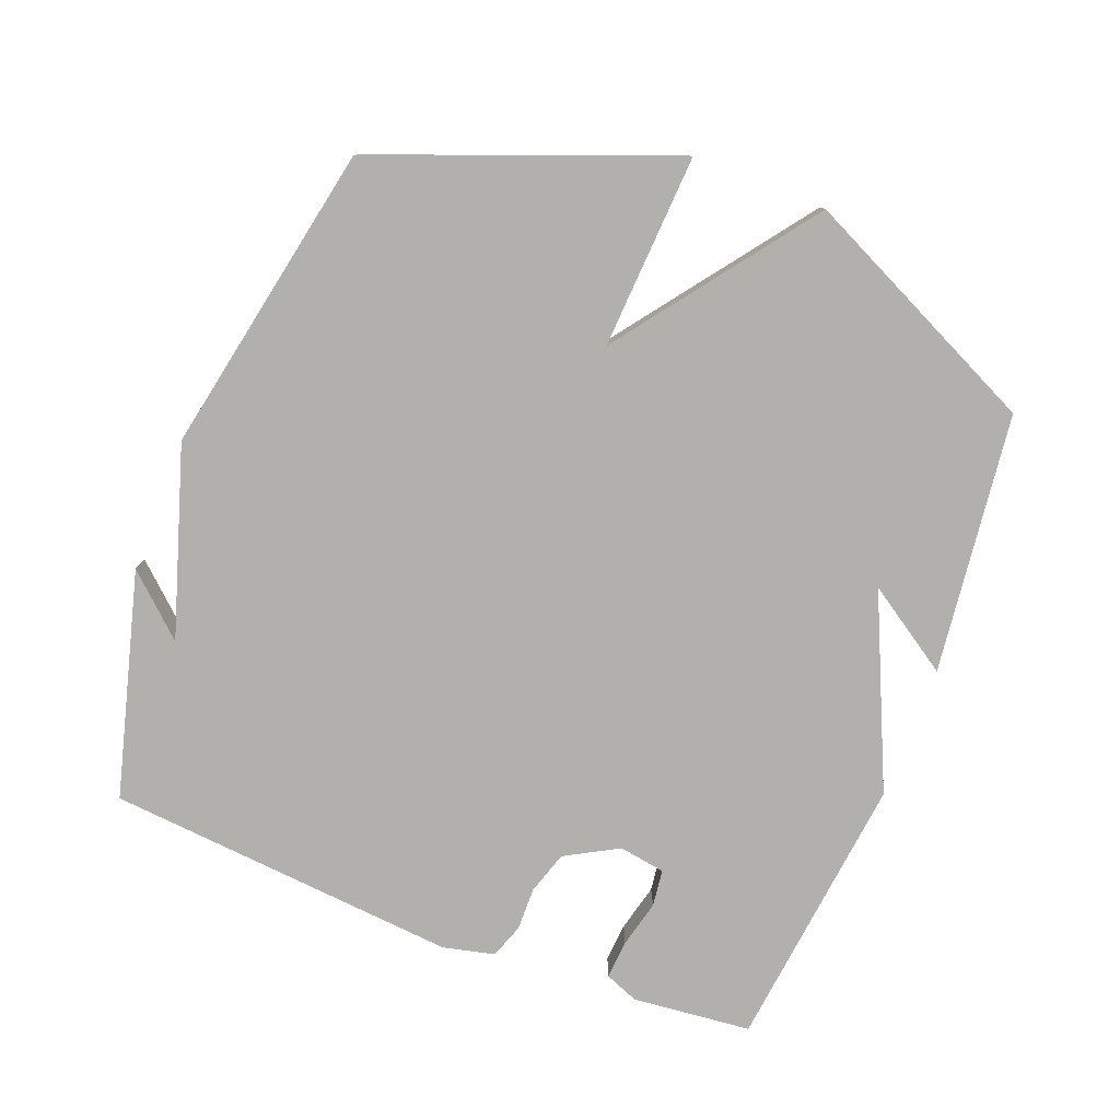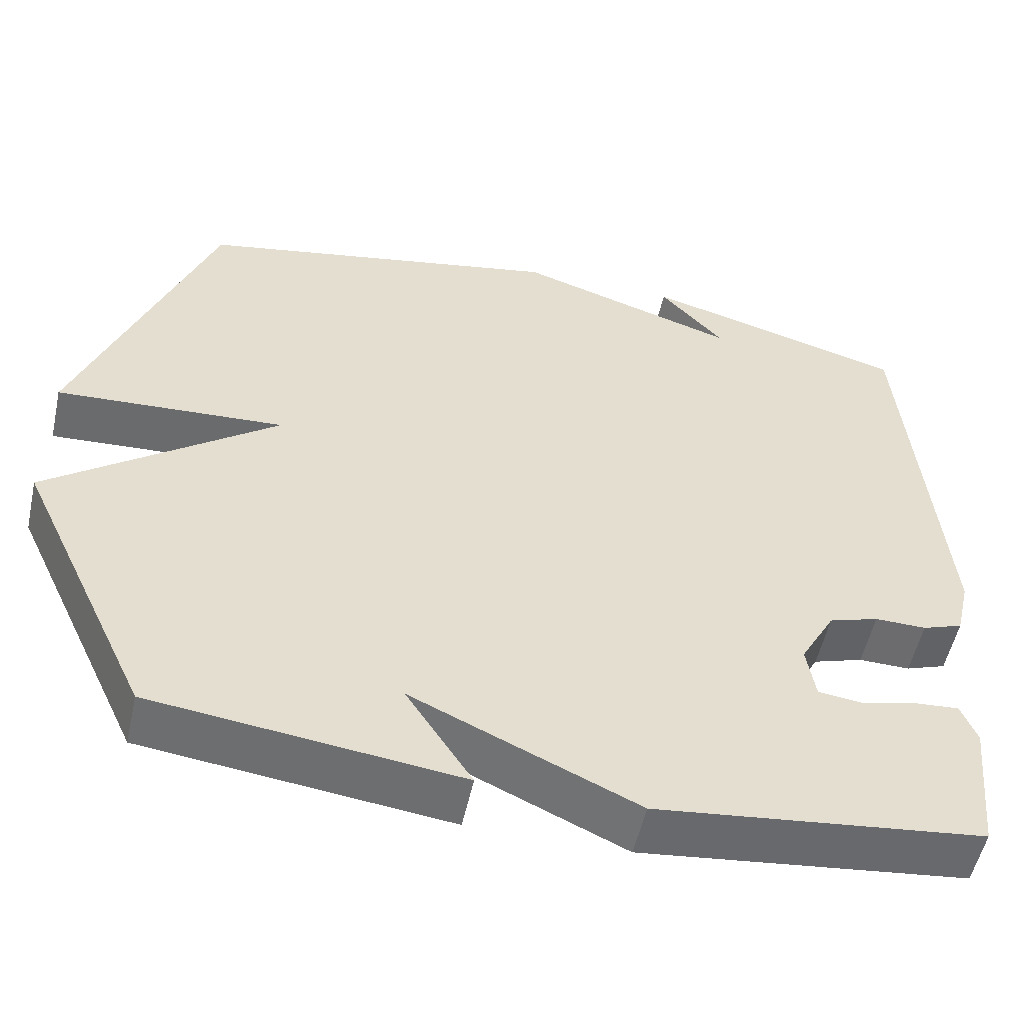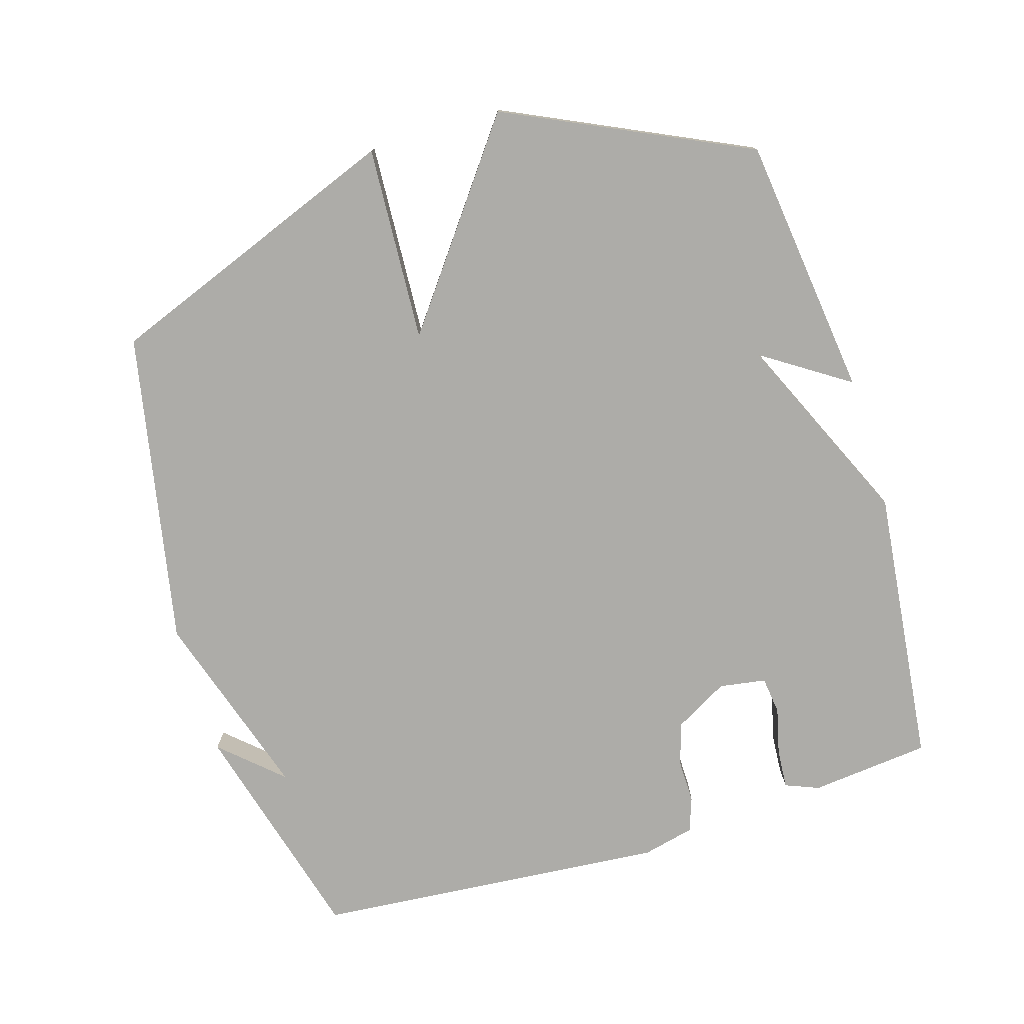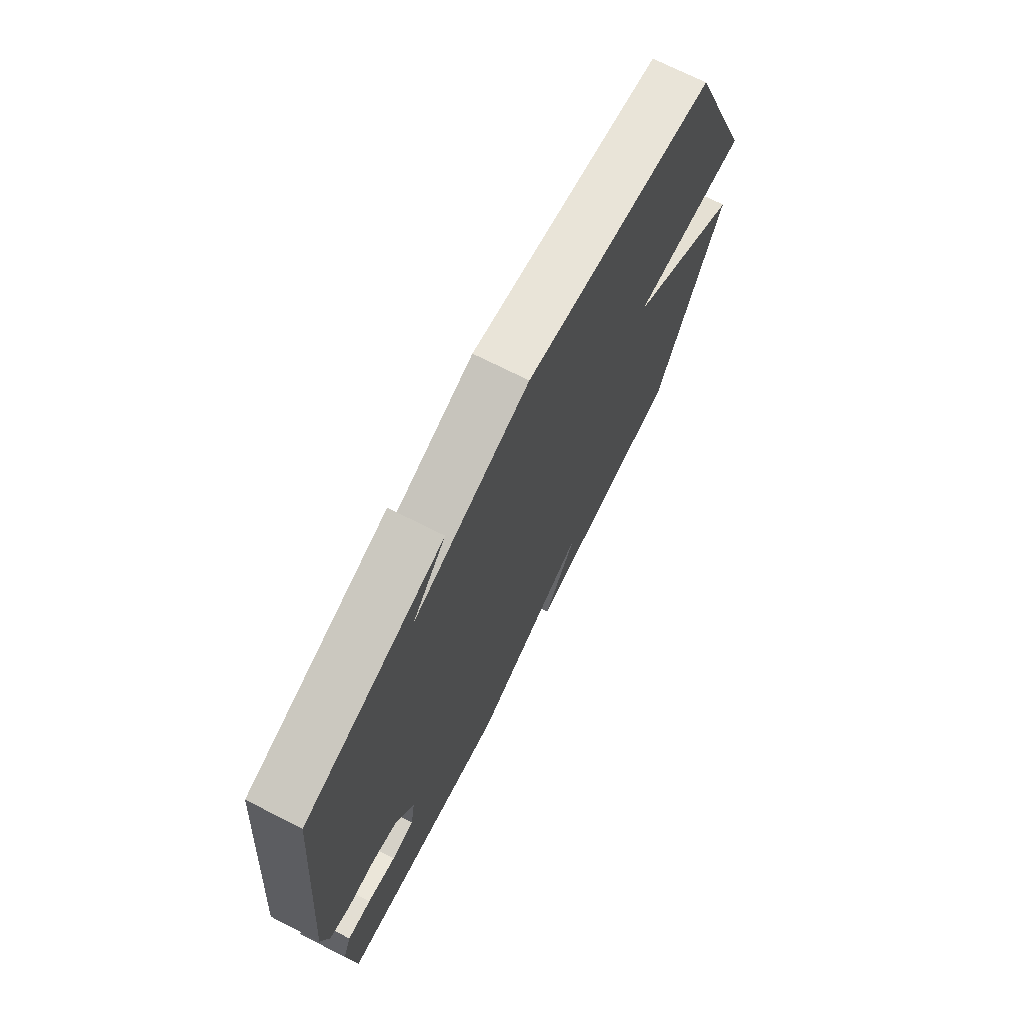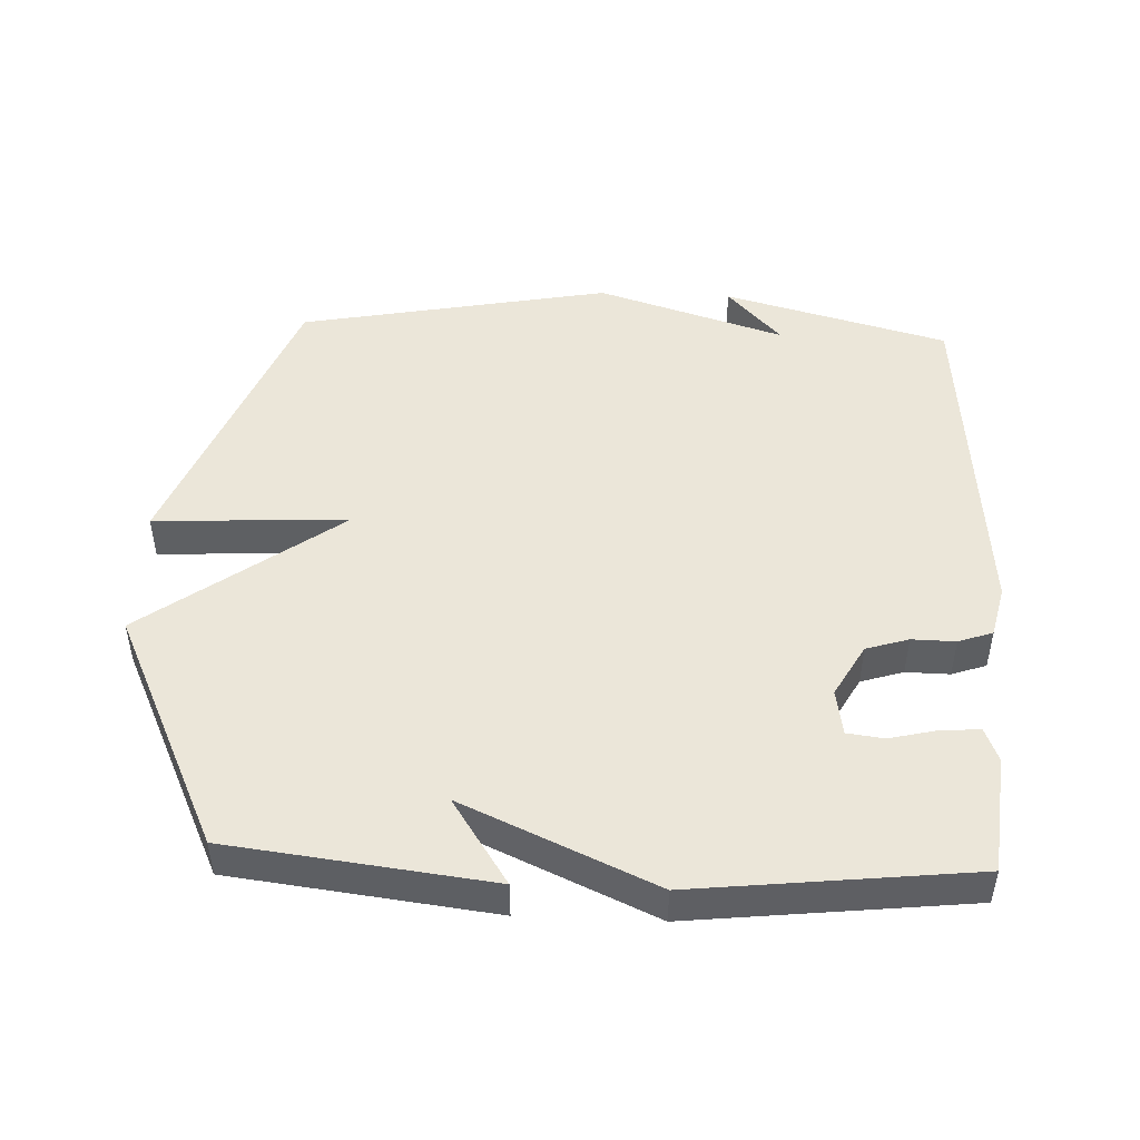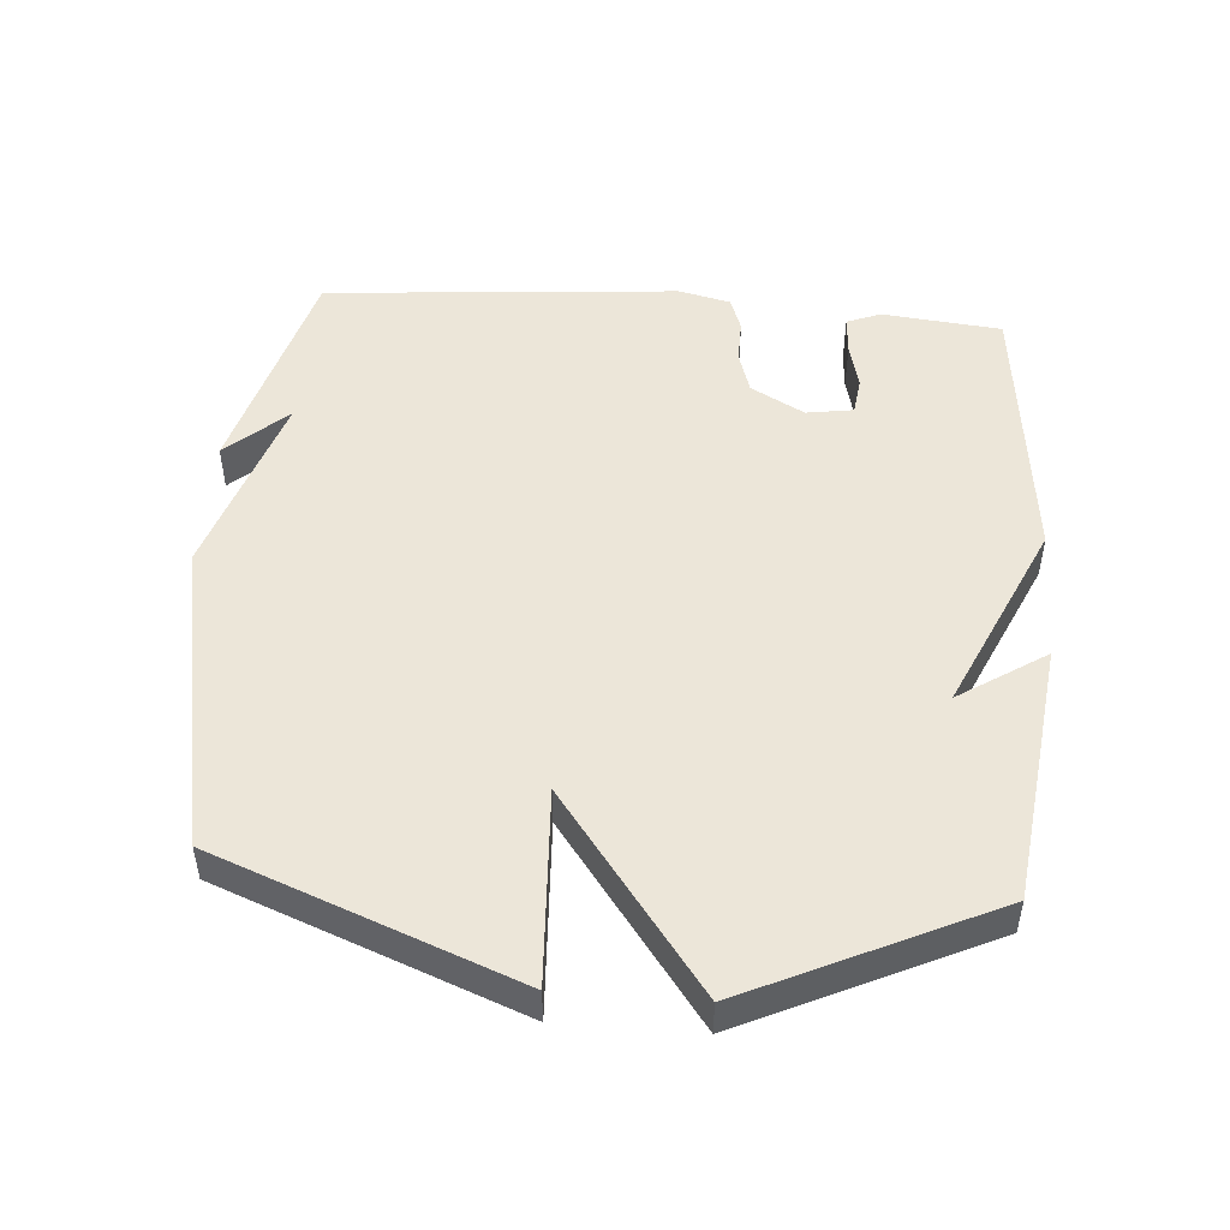
<metadata>
{"format":"obj","ext":"obj","renderer":"f3d","projection":"perspective","resolution":1024,"background":"white","views":[{"elev":-78.8,"azim":68.8,"up":"+Y"},{"elev":-53.7,"azim":167.6,"up":"+Z"},{"elev":-76.7,"azim":107.0,"up":"+Y"},{"elev":71.4,"azim":-63.1,"up":"+Z"},{"elev":47.4,"azim":-177.5,"up":"+Y"},{"elev":49.3,"azim":94.5,"up":"+Y"}]}
</metadata>
<code>
v -0.5 0.07 -0.5
v -0.518 0.07 -0.323
v -0.498 0.07 -0.273
v -0.44 0.07 -0.277
v -0.37 0.07 -0.294
v -0.315 0.07 -0.287
v -0.304 0.07 -0.218
v -0.348 0.07 -0.139
v -0.411 0.07 -0.119
v -0.476 0.07 -0.12
v -0.527 0.07 -0.102
v -0.545 0.07 -0.025
v -0.5 0.07 0.5
v -0.165 0.07 0.591
v -0.246 0.07 0.502
v 0.035 0.07 0.591
v 0.5 0.07 0.5
v 0.669 0.07 0.059
v 0.38 0.07 0.075
v 0.669 0.07 -0.141
v 0.5 0.07 -0.5
v 0.113 0.07 -0.547
v 0.197 0.07 -0.419
v -0.087 0.07 -0.547
v -0.5 0 -0.5
v -0.518 0 -0.323
v -0.498 0 -0.273
v -0.44 0 -0.277
v -0.37 0 -0.294
v -0.315 0 -0.287
v -0.304 0 -0.218
v -0.348 0 -0.139
v -0.411 0 -0.119
v -0.476 0 -0.12
v -0.527 0 -0.102
v -0.545 0 -0.025
v -0.5 0 0.5
v -0.165 0 0.591
v -0.246 0 0.502
v 0.035 0 0.591
v 0.5 0 0.5
v 0.669 0 0.059
v 0.38 0 0.075
v 0.669 0 -0.141
v 0.5 0 -0.5
v 0.113 0 -0.547
v 0.197 0 -0.419
v -0.087 0 -0.547
f 1 2 3
f 24 1 3
f 23 24 3
f 20 21 22 23
f 19 20 23
f 17 18 19
f 16 17 19
f 15 16 19
f 15 19 23
f 13 14 15
f 12 13 15
f 11 12 15
f 10 11 15
f 9 10 15
f 8 9 15
f 7 8 15 23
f 6 7 23
f 5 6 23
f 3 4 5
f 3 5 23
f 27 26 25
f 27 25 48
f 27 48 47
f 47 46 45 44
f 47 44 43
f 43 42 41
f 43 41 40
f 43 40 39
f 47 43 39
f 39 38 37
f 39 37 36
f 39 36 35
f 39 35 34
f 39 34 33
f 39 33 32
f 47 39 32 31
f 47 31 30
f 47 30 29
f 29 28 27
f 47 29 27
f 1 25 26 2
f 2 26 27 3
f 3 27 28 4
f 4 28 29 5
f 5 29 30 6
f 6 30 31 7
f 7 31 32 8
f 8 32 33 9
f 9 33 34 10
f 10 34 35 11
f 11 35 36 12
f 12 36 37 13
f 13 37 38 14
f 14 38 39 15
f 15 39 40 16
f 16 40 41 17
f 17 41 42 18
f 18 42 43 19
f 19 43 44 20
f 20 44 45 21
f 21 45 46 22
f 22 46 47 23
f 23 47 48 24
f 24 48 25 1

</code>
